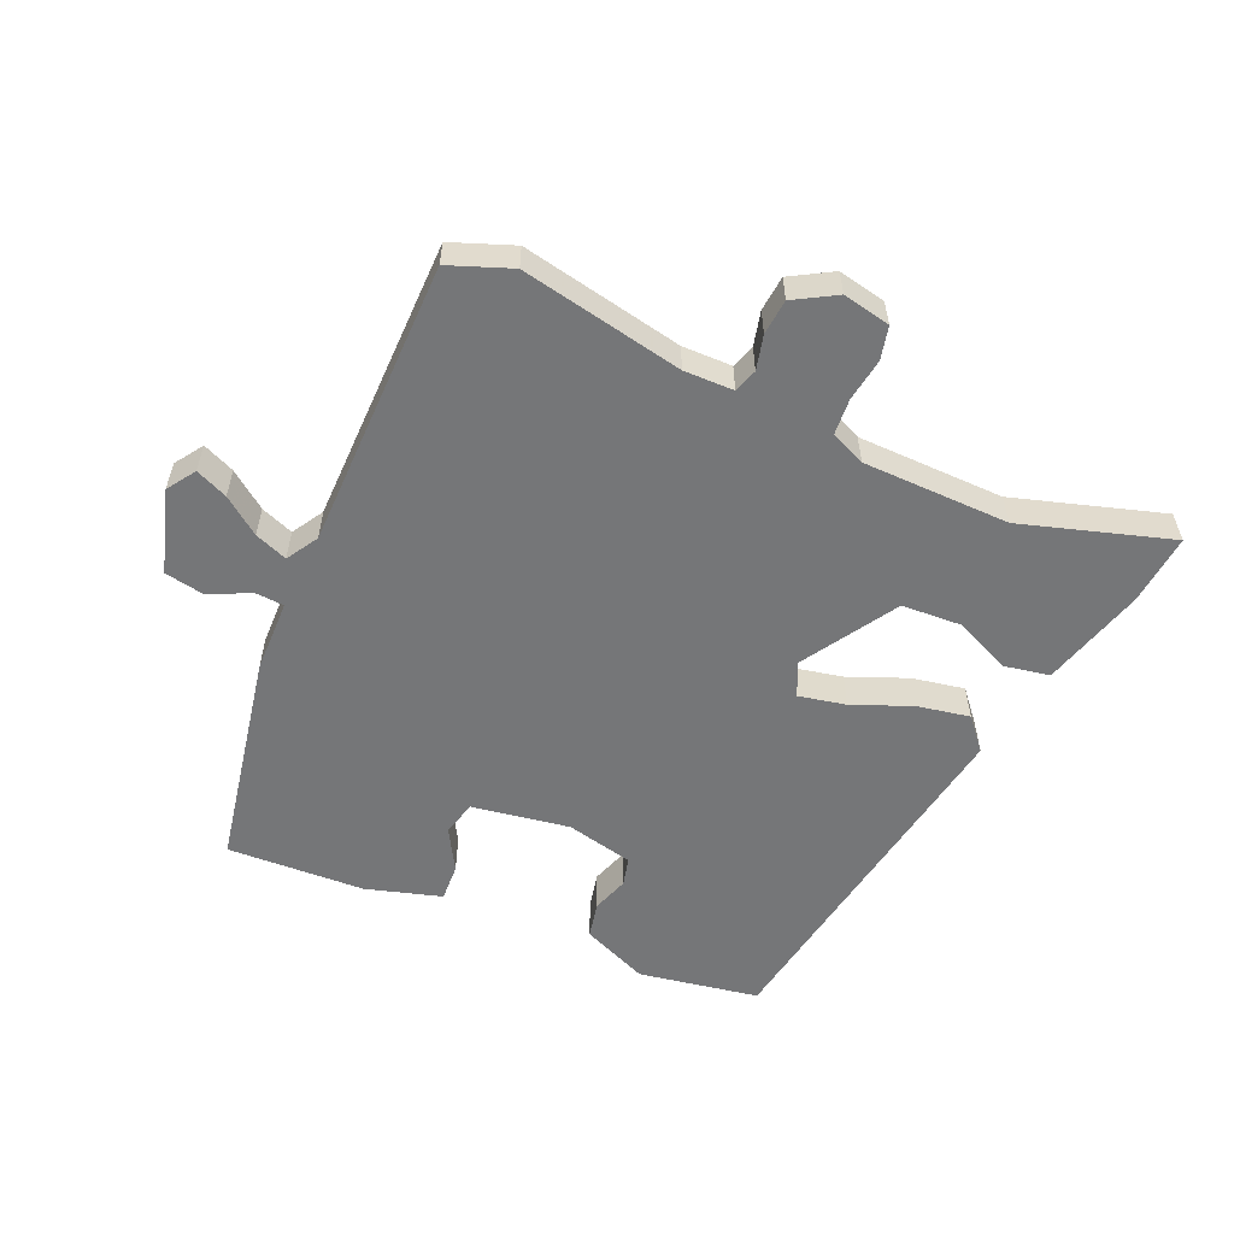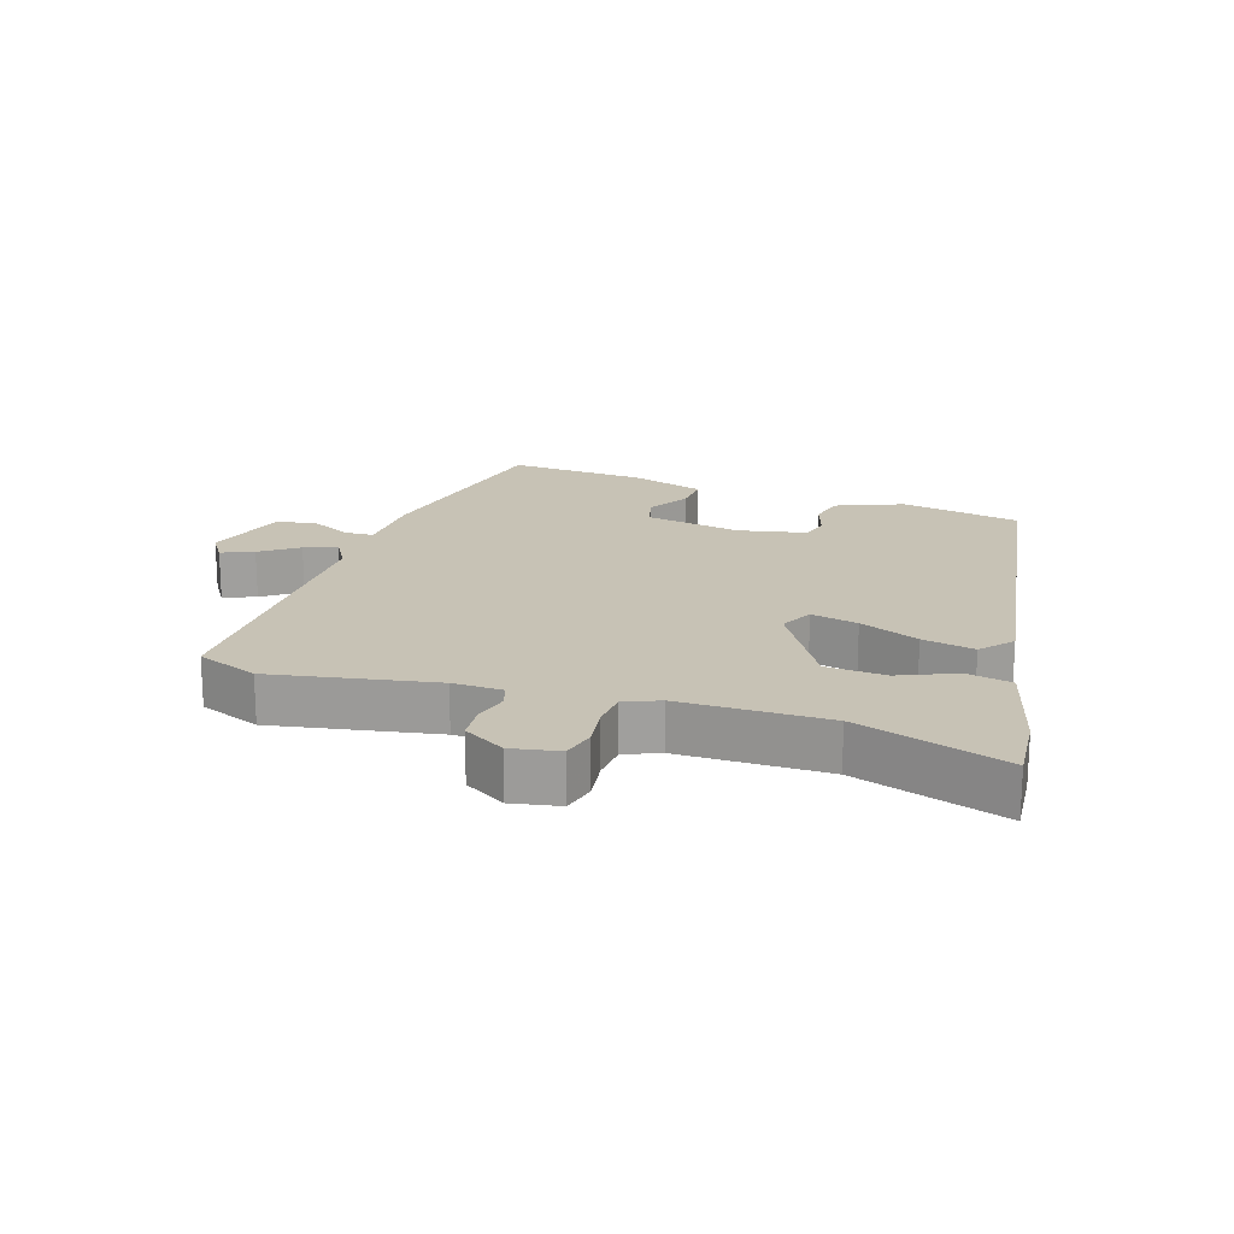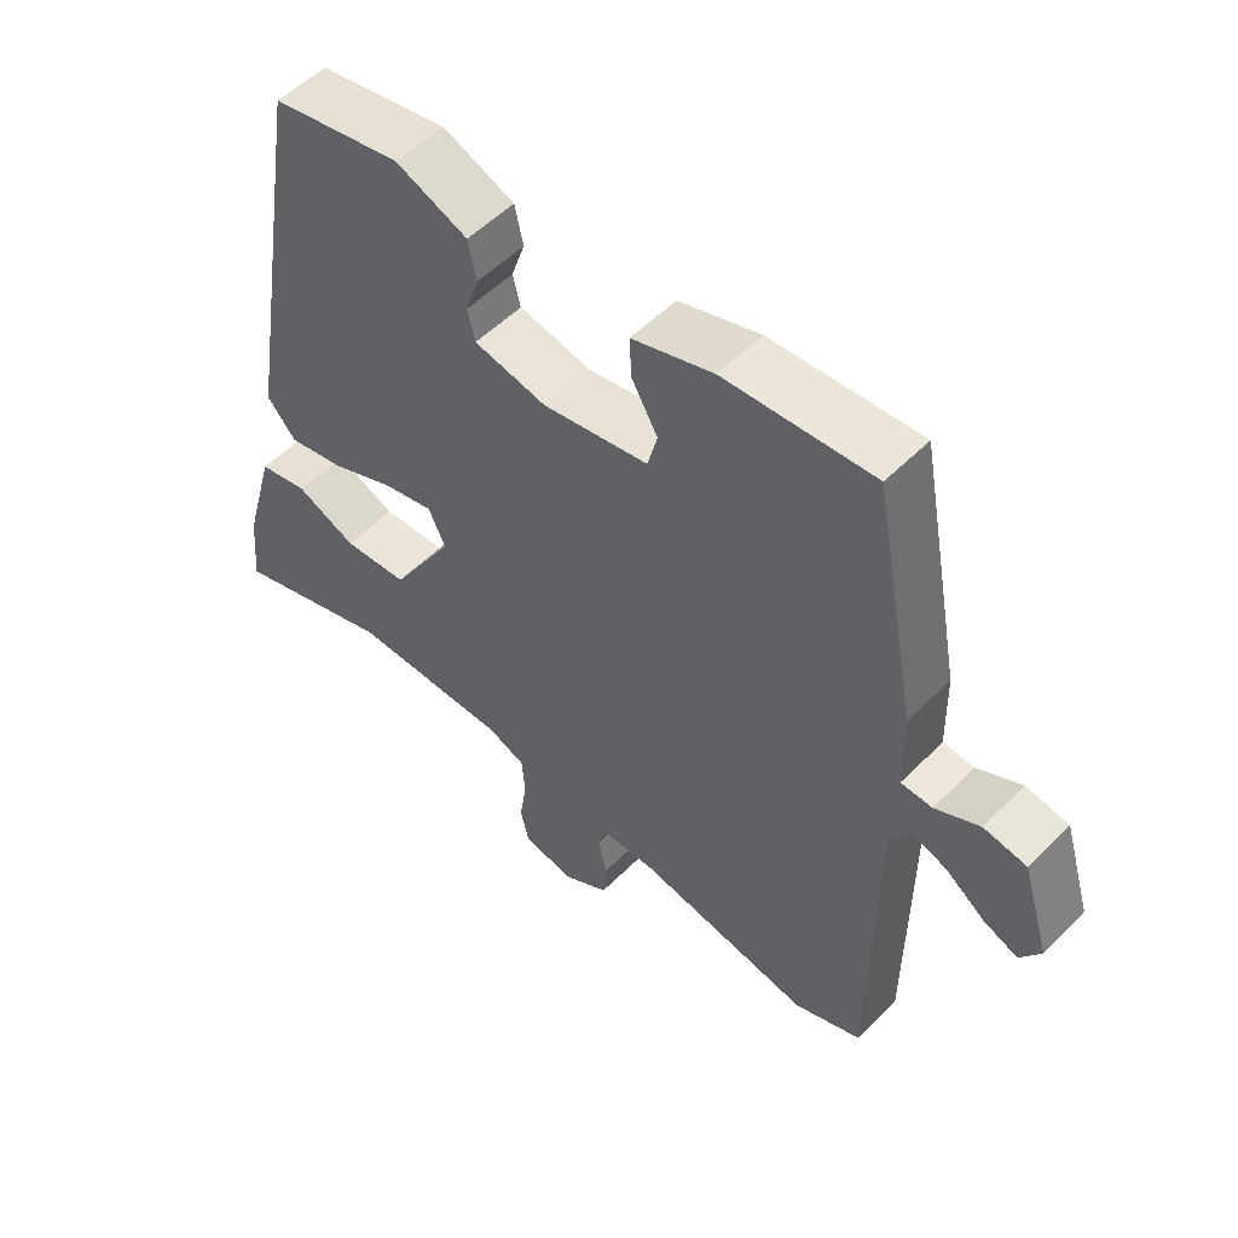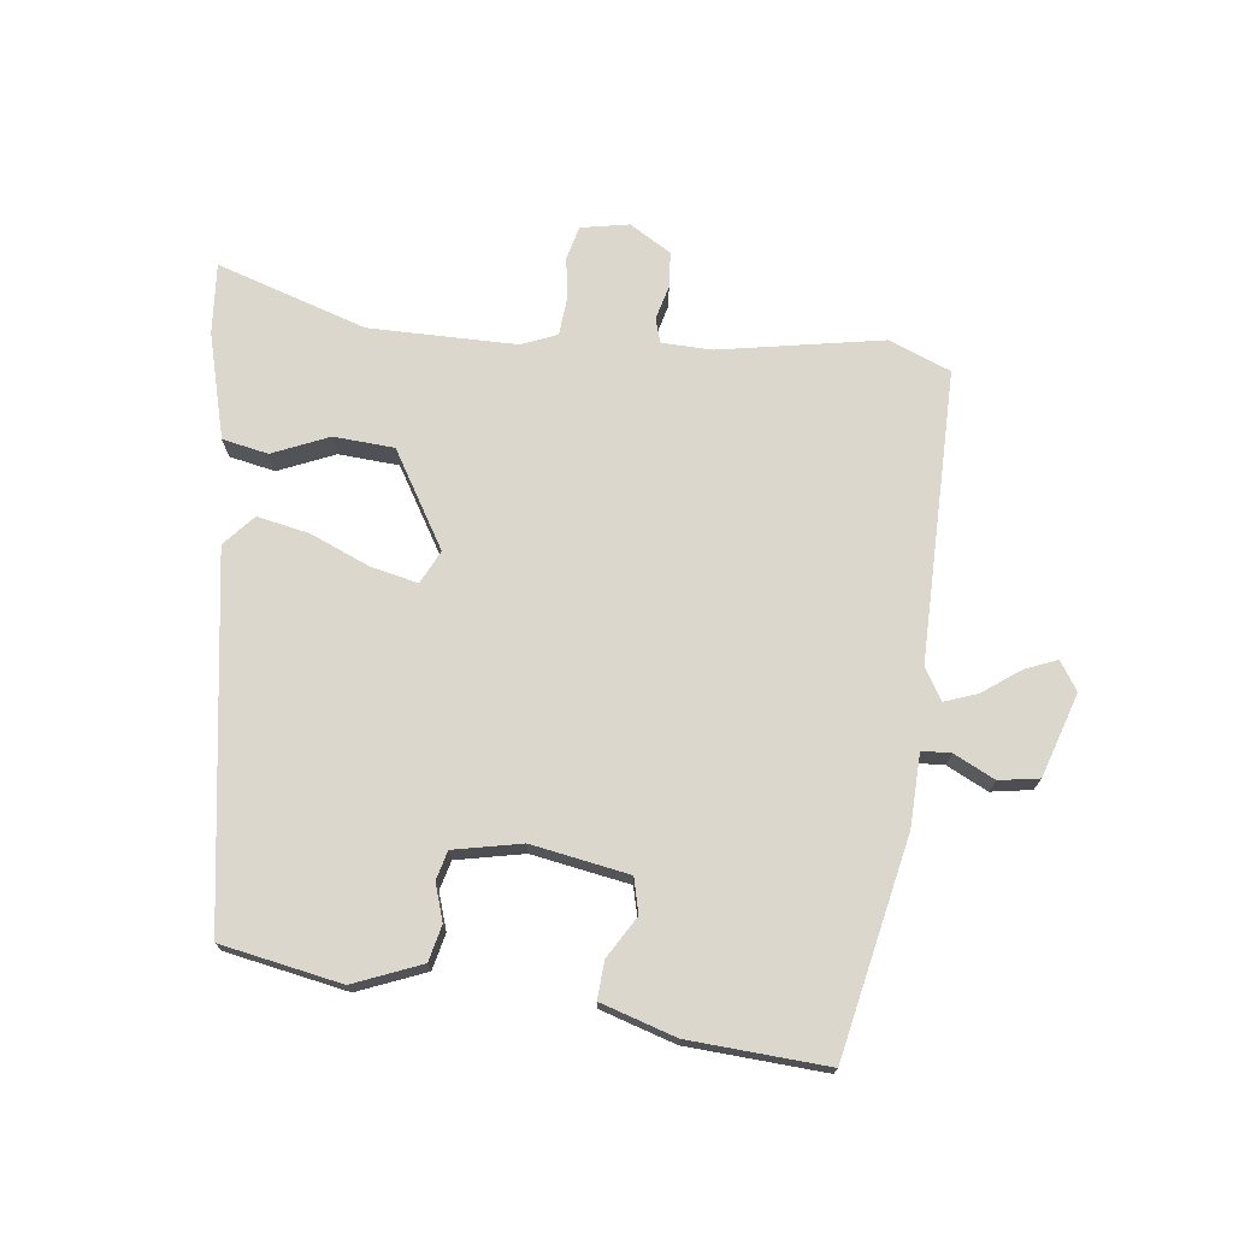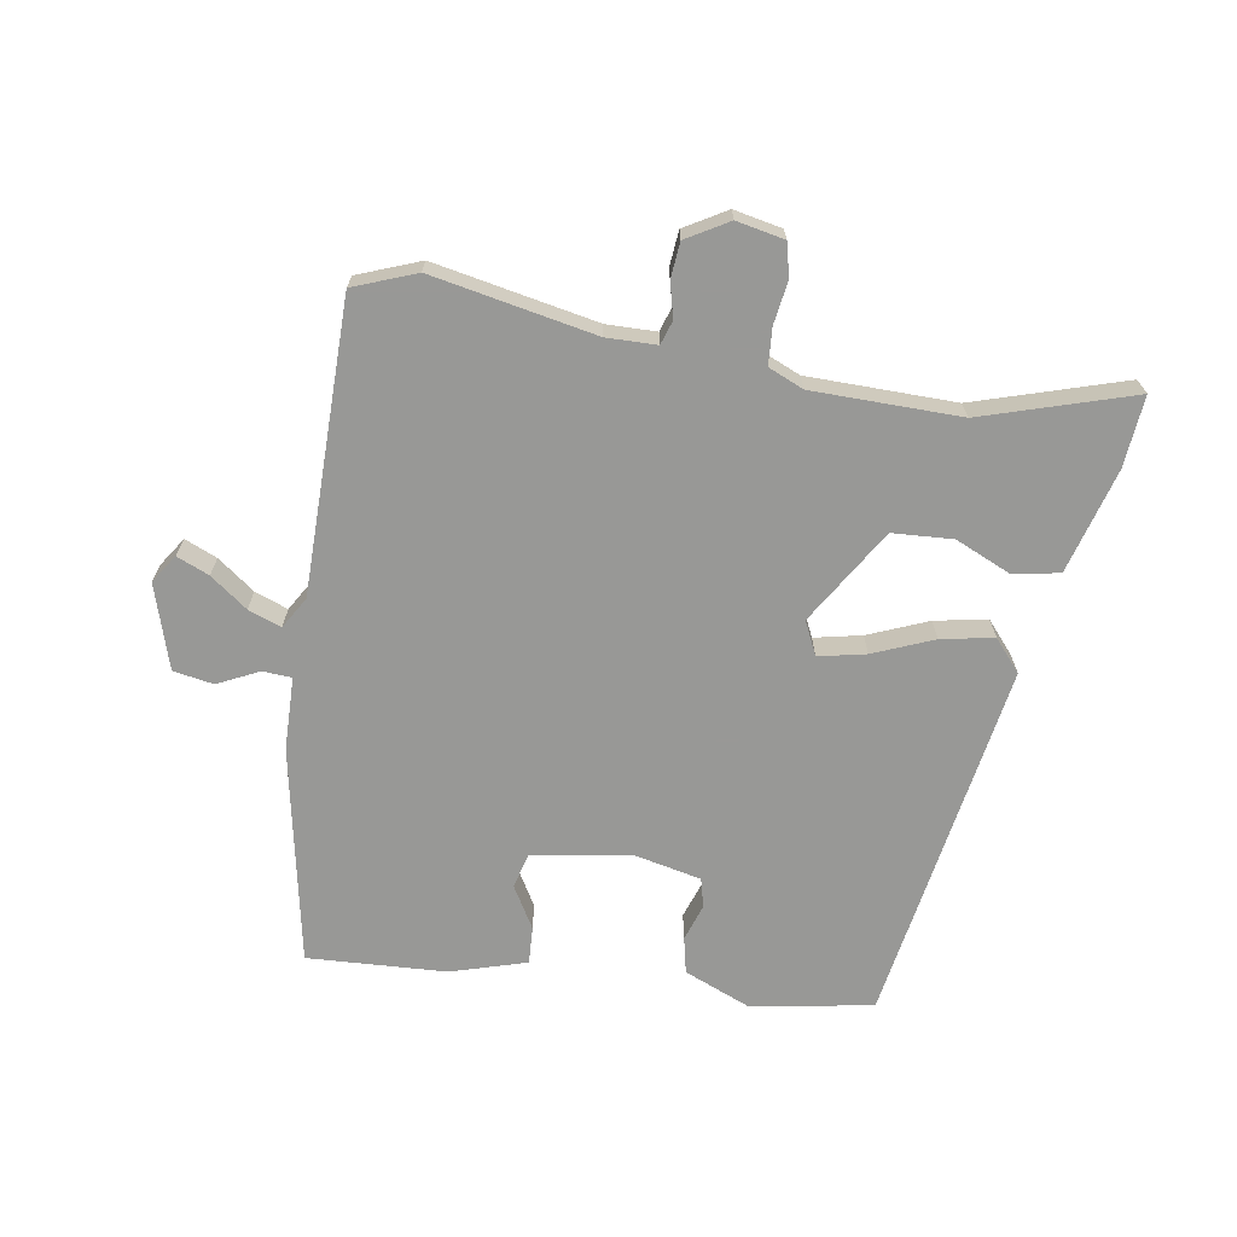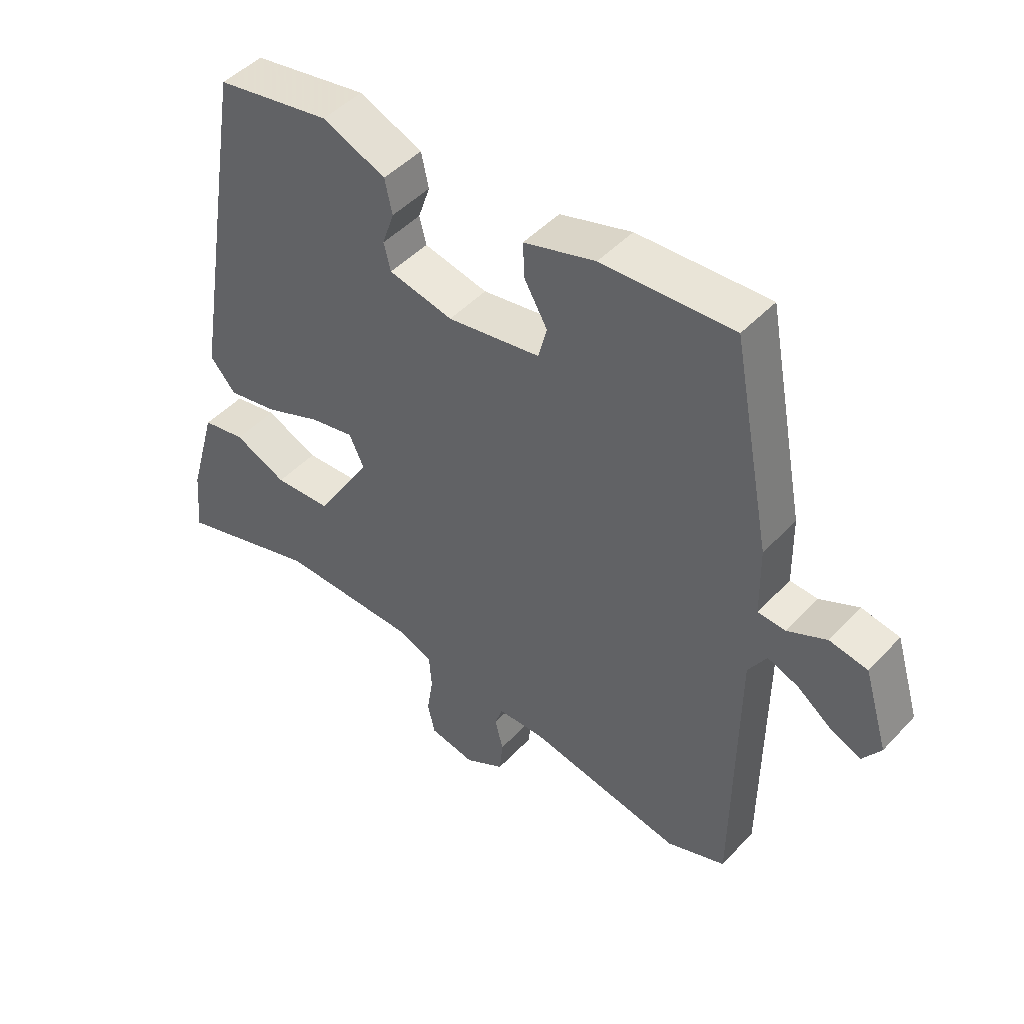
<metadata>
{"format":"obj","ext":"obj","renderer":"f3d","projection":"perspective","resolution":1024,"background":"white","views":[{"elev":-56.8,"azim":156.4,"up":"+Y"},{"elev":19.0,"azim":-161.2,"up":"+Y"},{"elev":53.0,"azim":43.1,"up":"+Z"},{"elev":72.9,"azim":7.7,"up":"+Y"},{"elev":-68.5,"azim":171.0,"up":"+Y"},{"elev":46.9,"azim":40.3,"up":"+Z"}]}
</metadata>
<code>
v -0.326 0.07 -0.447
v -0.555 0.07 -0.517
v -0.545 0.07 -0.409
v -0.5 0.07 -0.25
v -0.43 0.07 -0.237
v -0.345 0.07 -0.275
v -0.253 0.07 -0.27
v -0.164 0.07 -0.126
v -0.188 0.07 -0.075
v -0.26 0.07 -0.09
v -0.351 0.07 -0.127
v -0.431 0.07 -0.142
v -0.472 0.07 -0.094
v -0.379 0.07 0.459
v -0.195 0.07 0.491
v -0.093 0.07 0.448
v -0.081 0.07 0.393
v -0.1 0.07 0.337
v -0.089 0.07 0.293
v 0.014 0.07 0.27
v 0.163 0.07 0.294
v 0.177 0.07 0.347
v 0.14 0.07 0.411
v 0.137 0.07 0.468
v 0.252 0.07 0.502
v 0.463 0.07 0.512
v 0.526 0.07 0.182
v 0.528 0.07 0.071
v 0.572 0.07 0.068
v 0.635 0.07 0.098
v 0.696 0.07 0.087
v 0.735 0.07 -0.041
v 0.706 0.07 -0.084
v 0.657 0.07 -0.063
v 0.601 0.07 -0.021
v 0.551 0.07 -0.002
v 0.522 0.07 -0.05
v 0.518 0.07 -0.493
v 0.423 0.07 -0.529
v 0.175 0.07 -0.48
v 0.099 0.07 -0.481
v 0.087 0.07 -0.517
v 0.1 0.07 -0.57
v 0.095 0.07 -0.624
v 0.031 0.07 -0.661
v -0.042 0.07 -0.646
v -0.054 0.07 -0.595
v -0.044 0.07 -0.53
v -0.048 0.07 -0.474
v -0.101 0.07 -0.451
v -0.326 0 -0.447
v -0.555 0 -0.517
v -0.545 0 -0.409
v -0.5 0 -0.25
v -0.43 0 -0.237
v -0.345 0 -0.275
v -0.253 0 -0.27
v -0.164 0 -0.126
v -0.188 0 -0.075
v -0.26 0 -0.09
v -0.351 0 -0.127
v -0.431 0 -0.142
v -0.472 0 -0.094
v -0.379 0 0.459
v -0.195 0 0.491
v -0.093 0 0.448
v -0.081 0 0.393
v -0.1 0 0.337
v -0.089 0 0.293
v 0.014 0 0.27
v 0.163 0 0.294
v 0.177 0 0.347
v 0.14 0 0.411
v 0.137 0 0.468
v 0.252 0 0.502
v 0.463 0 0.512
v 0.526 0 0.182
v 0.528 0 0.071
v 0.572 0 0.068
v 0.635 0 0.098
v 0.696 0 0.087
v 0.735 0 -0.041
v 0.706 0 -0.084
v 0.657 0 -0.063
v 0.601 0 -0.021
v 0.551 0 -0.002
v 0.522 0 -0.05
v 0.518 0 -0.493
v 0.423 0 -0.529
v 0.175 0 -0.48
v 0.099 0 -0.481
v 0.087 0 -0.517
v 0.1 0 -0.57
v 0.095 0 -0.624
v 0.031 0 -0.661
v -0.042 0 -0.646
v -0.054 0 -0.595
v -0.044 0 -0.53
v -0.048 0 -0.474
v -0.101 0 -0.451
f 46 47 48
f 45 46 48
f 44 45 48
f 43 44 48
f 42 43 48
f 41 42 48 49
f 40 41 49 50
f 37 38 39 40
f 36 37 40 50
f 33 34 35
f 32 33 35
f 31 32 35
f 30 31 35
f 29 30 35
f 28 29 35 36
f 26 27 28
f 25 26 28
f 24 25 28
f 23 24 28
f 22 23 28
f 21 22 28 36
f 20 21 36 50
f 16 17 18
f 15 16 18
f 14 15 18
f 13 14 18
f 12 13 18
f 11 12 18
f 10 11 18
f 9 10 18 19
f 8 9 19 20
f 4 5 6
f 3 4 6
f 2 3 6
f 1 2 6
f 1 6 7
f 50 1 7 8
f 8 20 50
f 98 97 96
f 98 96 95
f 98 95 94
f 98 94 93
f 98 93 92
f 99 98 92 91
f 100 99 91 90
f 90 89 88 87
f 100 90 87 86
f 85 84 83
f 85 83 82
f 85 82 81
f 85 81 80
f 85 80 79
f 86 85 79 78
f 78 77 76
f 78 76 75
f 78 75 74
f 78 74 73
f 78 73 72
f 86 78 72 71
f 100 86 71 70
f 68 67 66
f 68 66 65
f 68 65 64
f 68 64 63
f 68 63 62
f 68 62 61
f 68 61 60
f 69 68 60 59
f 70 69 59 58
f 56 55 54
f 56 54 53
f 56 53 52
f 56 52 51
f 57 56 51
f 58 57 51 100
f 100 70 58
f 1 51 52 2
f 2 52 53 3
f 3 53 54 4
f 4 54 55 5
f 5 55 56 6
f 6 56 57 7
f 7 57 58 8
f 8 58 59 9
f 9 59 60 10
f 10 60 61 11
f 11 61 62 12
f 12 62 63 13
f 13 63 64 14
f 14 64 65 15
f 15 65 66 16
f 16 66 67 17
f 17 67 68 18
f 18 68 69 19
f 19 69 70 20
f 20 70 71 21
f 21 71 72 22
f 22 72 73 23
f 23 73 74 24
f 24 74 75 25
f 25 75 76 26
f 26 76 77 27
f 27 77 78 28
f 28 78 79 29
f 29 79 80 30
f 30 80 81 31
f 31 81 82 32
f 32 82 83 33
f 33 83 84 34
f 34 84 85 35
f 35 85 86 36
f 36 86 87 37
f 37 87 88 38
f 38 88 89 39
f 39 89 90 40
f 40 90 91 41
f 41 91 92 42
f 42 92 93 43
f 43 93 94 44
f 44 94 95 45
f 45 95 96 46
f 46 96 97 47
f 47 97 98 48
f 48 98 99 49
f 49 99 100 50
f 50 100 51 1

</code>
